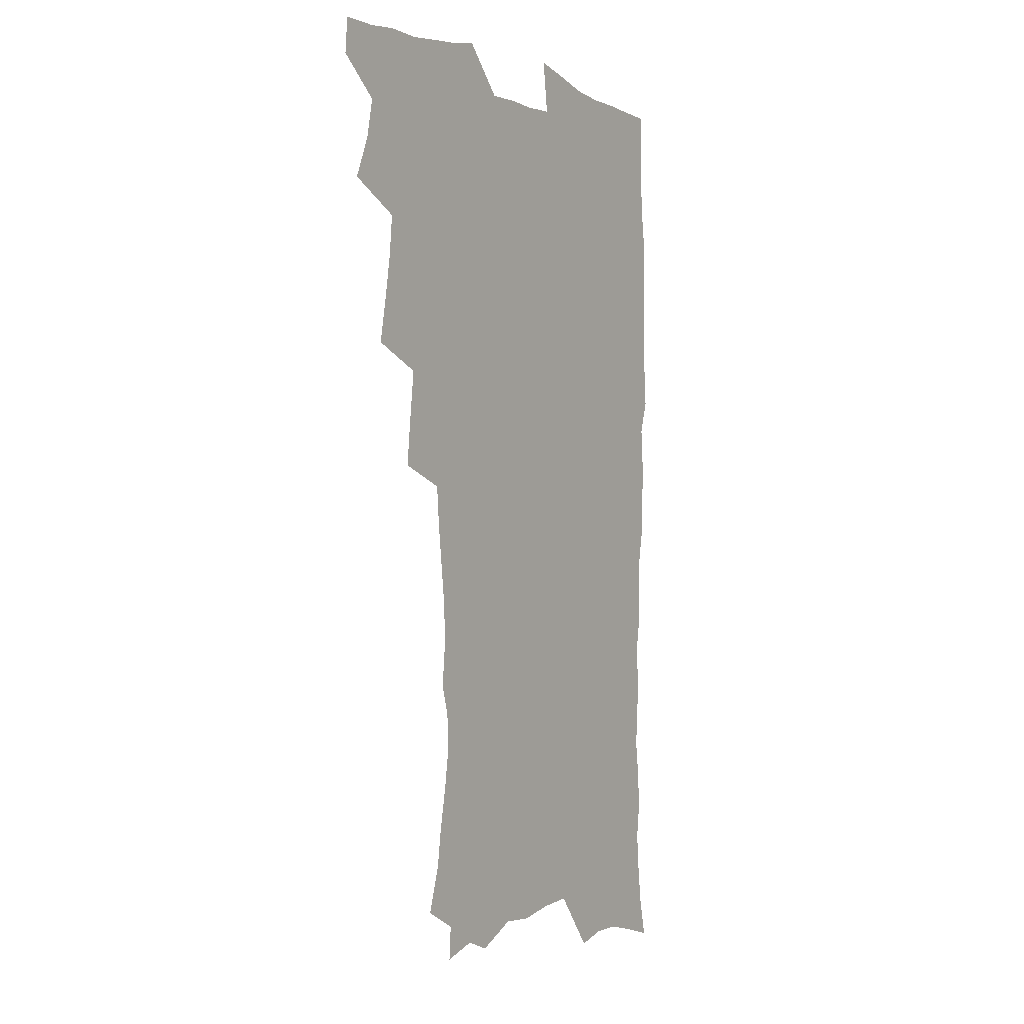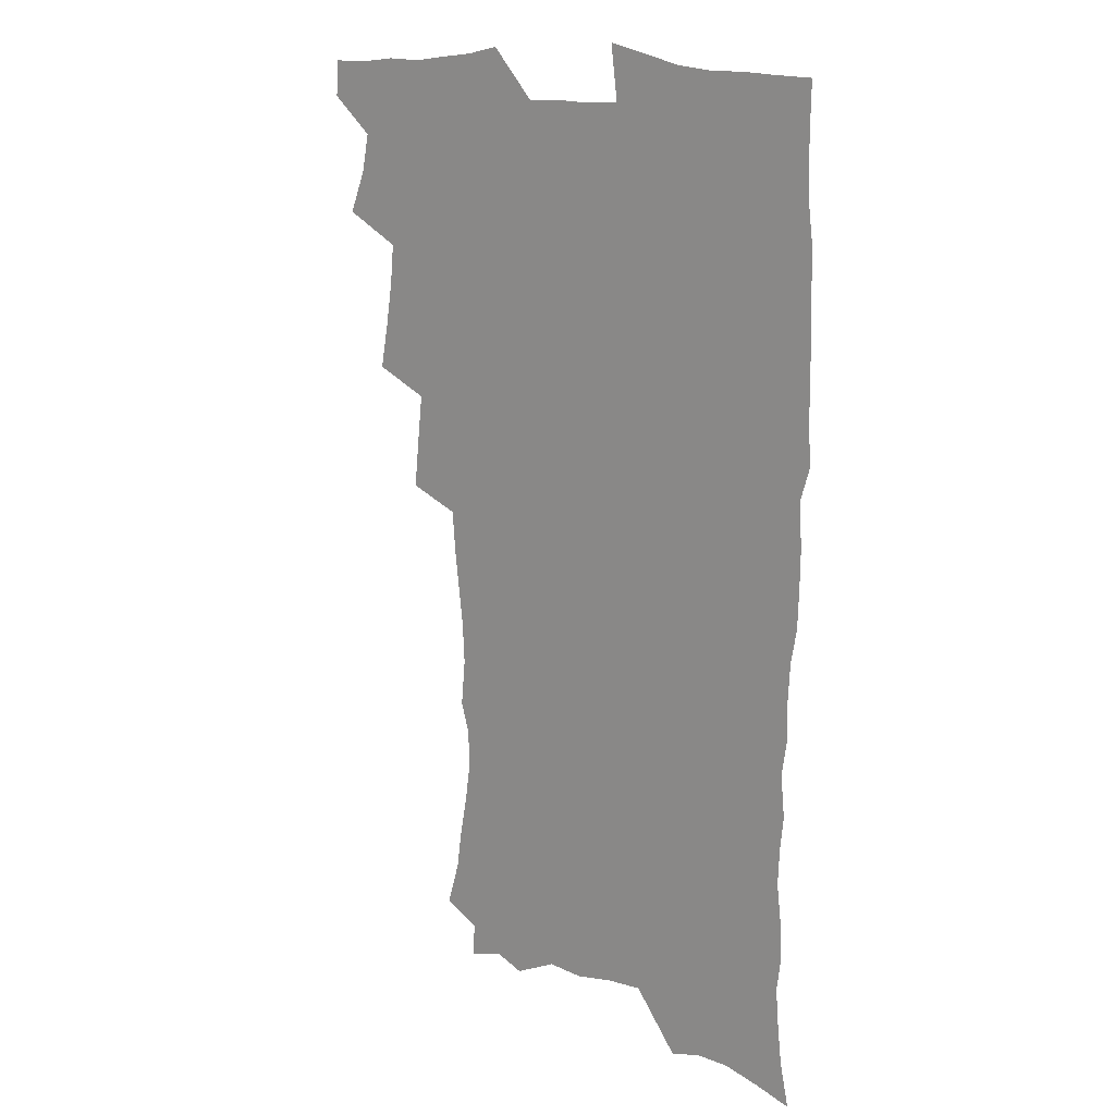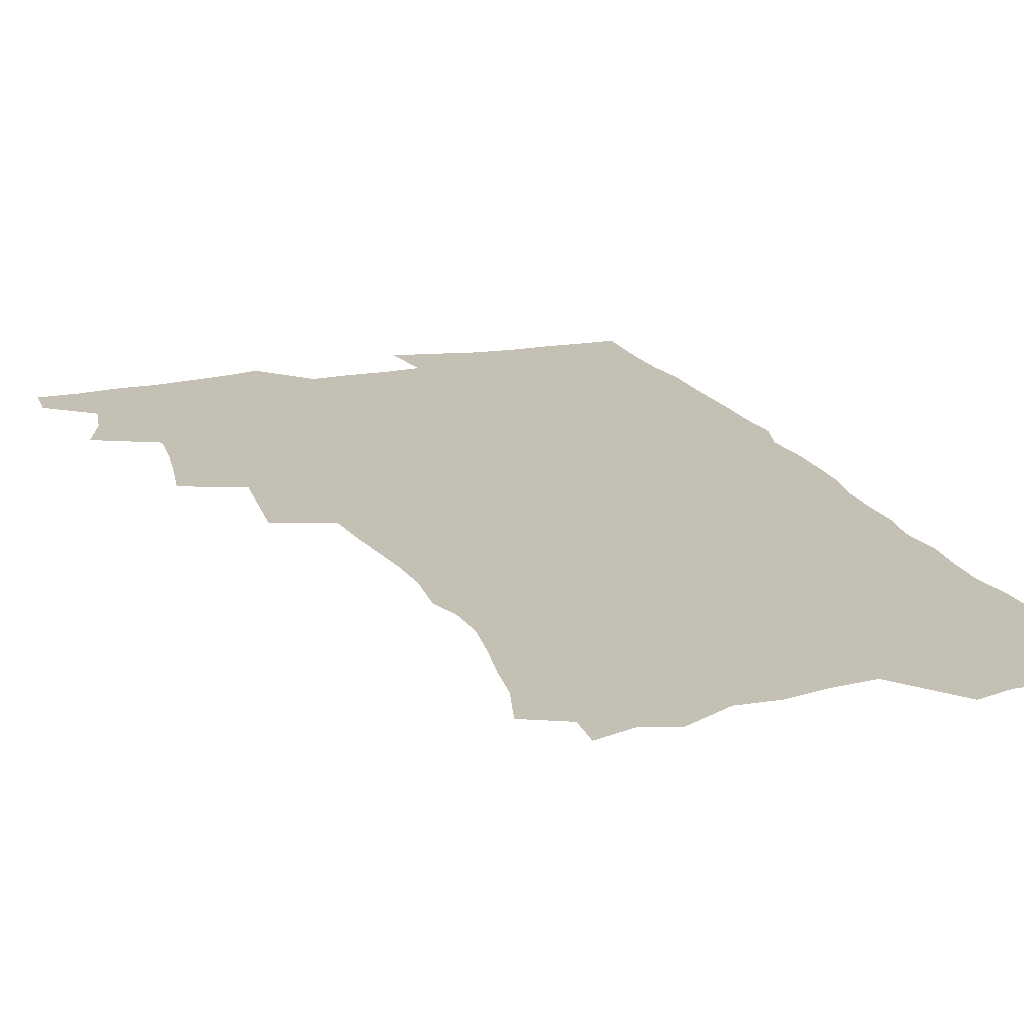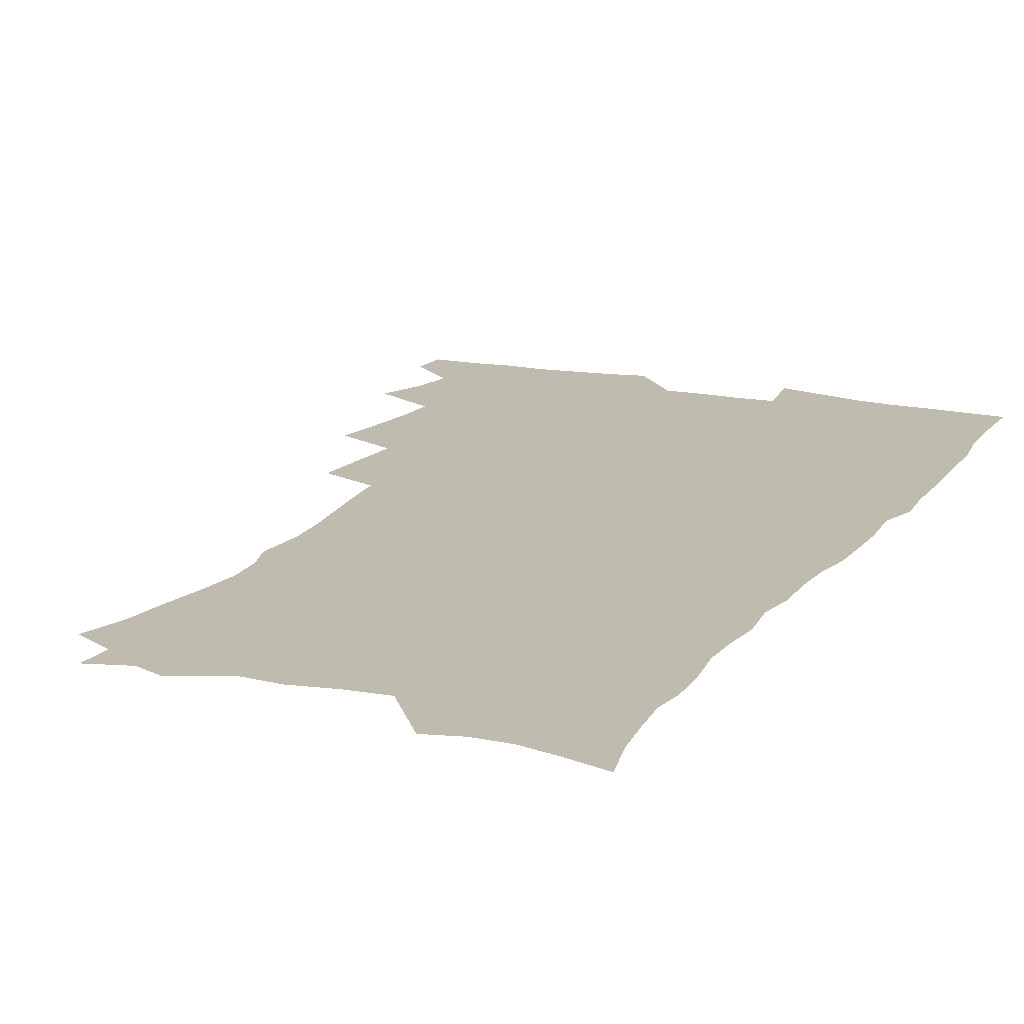
<metadata>
{"format":"obj","ext":"obj","renderer":"f3d","projection":"perspective","resolution":1024,"background":"white","views":[{"elev":-0.8,"azim":-57.3,"up":"+Y"},{"elev":14.7,"azim":40.4,"up":"+Y"},{"elev":18.4,"azim":-20.8,"up":"+Z"},{"elev":16.2,"azim":24.1,"up":"+Z"}]}
</metadata>
<code>
v 463.4 553.2 0
v 464.6 568 0
v 471.1 504.9 0
v 478.1 522 0
v 481.3 538 0
v 482 552.8 0
v 480.8 568.1 0
v 487.3 439.6 0
v 490.7 457.9 0
v 493.5 475.6 0
v 495.1 492.5 0
v 499 509.2 0
v 498.2 523.6 0
v 498 538.4 0
v 497.4 553.1 0
v 495.5 569.7 0
v 506.1 390 0
v 508.2 409.7 0
v 510.4 429.4 0
v 511.5 446.7 0
v 511.7 462.7 0
v 509.2 477.1 0
v 513.4 494.7 0
v 514.9 510.1 0
v 514.3 524.2 0
v 513.4 538.9 0
v 512.3 554.2 0
v 511.2 569.3 0
v 522.7 202 0
v 528.3 220.5 0
v 530.5 236 0
v 533.7 253.1 0
v 536.2 270.3 0
v 535.4 284.8 0
v 531.9 296.8 0
v 533.7 316.2 0
v 532.9 332.5 0
v 531 348.5 0
v 529.1 364.7 0
v 527.7 381.6 0
v 526.7 398.7 0
v 527 416.2 0
v 526.9 432.5 0
v 528.5 449.7 0
v 529.7 466.1 0
v 529.4 481 0
v 528.7 495.7 0
v 528.8 510.2 0
v 528.9 524.7 0
v 528.8 539.3 0
v 527.1 555.3 0
v 525.6 571.1 0
v 537.1 180.2 0
v 538 194 0
v 540.6 209.7 0
v 547.5 231 0
v 549.8 247.9 0
v 551.3 264.3 0
v 550.5 278.3 0
v 550.6 294 0
v 548.8 308 0
v 550 326.7 0
v 547.9 340.6 0
v 547 356.7 0
v 546.1 372.8 0
v 544.2 387.7 0
v 543.8 404 0
v 545.3 421.9 0
v 544.9 437 0
v 544.1 451.7 0
v 544.5 467 0
v 545.2 482.2 0
v 545.4 496.7 0
v 545.5 510.9 0
v 545.3 525.1 0
v 543.7 540.2 0
v 541.8 556.5 0
v 539.9 572.7 0
v 552.7 184.8 0
v 557.4 202.8 0
v 561.6 222 0
v 563.1 238.1 0
v 565.6 256.1 0
v 565.9 271.3 0
v 565.3 285.6 0
v 564.5 300.2 0
v 563.5 315 0
v 564.1 332.8 0
v 562.9 347.3 0
v 562.3 362.8 0
v 560.4 376.7 0
v 559.5 391.9 0
v 558.9 407.1 0
v 560.1 424.1 0
v 559.9 439 0
v 559.4 453.4 0
v 560.2 468.7 0
v 560.5 483.2 0
v 560.7 497.4 0
v 561.1 511.3 0
v 560.9 524.8 0
v 559.2 539.7 0
v 556.8 556.8 0
v 554 575.6 0
v 564.5 180.3 0
v 574.2 210 0
v 577 228.2 0
v 577.6 243.5 0
v 578.6 259.7 0
v 578.4 274.2 0
v 578.2 289.3 0
v 577.3 303.6 0
v 577.4 320.1 0
v 577 335.7 0
v 576.7 351.3 0
v 576.2 366.2 0
v 575.5 381 0
v 575.3 396.4 0
v 575 411.4 0
v 574.2 425.4 0
v 574.1 440.1 0
v 573.9 454.6 0
v 575 470 0
v 574.5 483.7 0
v 575.1 498 0
v 575.3 511.7 0
v 574.7 525.3 0
v 573.7 539.8 0
v 572.2 555.6 0
v 583.1 189.3 0
v 589.1 214.7 0
v 591.4 233.5 0
v 591.1 246.9 0
v 591.4 262.3 0
v 591.3 277.6 0
v 590.6 291.4 0
v 590.4 306.7 0
v 590.1 322.2 0
v 589.7 337.3 0
v 589.7 353.9 0
v 589.3 367.4 0
v 589.3 383.6 0
v 589 398.3 0
v 588.8 412.7 0
v 589.1 428 0
v 588.1 441.3 0
v 588.8 456.6 0
v 589 470.7 0
v 588.8 484.4 0
v 588.9 498.3 0
v 589 511.9 0
v 588.6 525.9 0
v 587.8 540.7 0
v 586.7 556.1 0
v 598.5 188.3 0
v 602.6 215.4 0
v 603.6 232.6 0
v 603.5 246.9 0
v 603.8 263.5 0
v 603.8 279.4 0
v 603.6 294.3 0
v 603.4 309.8 0
v 603.2 325.2 0
v 602.8 339.3 0
v 602.5 352.7 0
v 602.4 368.9 0
v 602.6 384.3 0
v 602.5 399.4 0
v 602.4 413.4 0
v 602.5 429 0
v 602.2 442.4 0
v 602.8 457.6 0
v 602.7 471 0
v 602.5 484.6 0
v 602.5 498.1 0
v 602.9 512 0
v 602.8 526 0
v 602.6 540.1 0
v 601.7 555.6 0
v 615 191.4 0
v 616.1 214.1 0
v 616.4 233.7 0
v 616.4 249 0
v 616.3 264.1 0
v 616.3 280.7 0
v 616 294.6 0
v 615.9 310 0
v 615.8 325 0
v 615.6 340.2 0
v 615.4 354.3 0
v 615.4 370 0
v 615.9 383.1 0
v 615.8 398.7 0
v 615.8 413 0
v 615.8 428.8 0
v 615.9 443.2 0
v 616.1 457.5 0
v 616.4 471.2 0
v 616.7 485 0
v 617.2 498.6 0
v 616.8 512.3 0
v 617 526 0
v 617 539.8 0
v 616.2 556.3 0
v 613.3 578.5 0
v 630.9 192.6 0
v 629.7 215.2 0
v 629.3 232.8 0
v 628.9 249.8 0
v 628.8 264.3 0
v 628.6 280.9 0
v 628.5 295.2 0
v 628.4 310.7 0
v 628.4 325.1 0
v 628.3 340.9 0
v 628.3 355.5 0
v 628.8 367.9 0
v 628.9 385 0
v 628.9 399.6 0
v 629.3 413.1 0
v 629.3 428.4 0
v 629.4 442.8 0
v 629.4 457.3 0
v 629.9 470.7 0
v 630.8 484 0
v 630.7 498.9 0
v 630.9 512.2 0
v 631.1 525.8 0
v 631.1 540.2 0
v 631.2 554.6 0
v 629.1 574.9 0
v 649.3 168.8 0
v 644.9 193.9 0
v 643.3 213.4 0
v 642.3 231.5 0
v 641.9 247.4 0
v 641.1 265.2 0
v 640.9 280.5 0
v 640.9 294.8 0
v 641.5 307.9 0
v 640.6 326.7 0
v 641.2 339.6 0
v 641 355.2 0
v 641.6 369.1 0
v 642 383.4 0
v 642 398.2 0
v 643.2 411.3 0
v 642.6 428 0
v 643.2 441.6 0
v 643.4 456 0
v 643.9 469.8 0
v 644.4 483.7 0
v 644.6 498.2 0
v 645.1 512 0
v 645.2 525.8 0
v 645.4 540.2 0
v 645.5 554.7 0
v 645.4 571 0
v 662.8 172.4 0
v 659.5 191.9 0
v 657 211.5 0
v 655.3 229.9 0
v 654.8 245.6 0
v 653.9 262.8 0
v 653.9 277.6 0
v 653.2 293.9 0
v 654.2 307 0
v 653.7 323.6 0
v 653.8 338.5 0
v 654.1 353.1 0
v 655.2 366.5 0
v 655.2 381.9 0
v 657 395 0
v 656.3 411.7 0
v 656.4 426.2 0
v 657.1 440.2 0
v 657.6 454.4 0
v 657.7 468.8 0
v 658.5 482.5 0
v 657.8 498.7 0
v 658.9 511.6 0
v 659.6 525.6 0
v 659.8 539.8 0
v 660.2 554.7 0
v 660.7 569.5 0
v 676.5 172.5 0
v 673.6 190.1 0
v 671.6 207.4 0
v 669.8 225 0
v 668.3 242.3 0
v 668.7 256.7 0
v 667.5 273.7 0
v 667.4 289 0
v 667.5 303.8 0
v 667.1 319.8 0
v 669.4 332.4 0
v 668.1 349.6 0
v 668.2 364.8 0
v 669.3 378.7 0
v 670.8 392.6 0
v 670.7 408.5 0
v 672 422.6 0
v 671.7 438 0
v 671.7 453 0
v 672.3 467.3 0
v 672.7 481.8 0
v 672.2 496.8 0
v 674.3 510.5 0
v 673.7 525.5 0
v 673.9 539.2 0
v 675.1 554.2 0
v 675.6 569.5 0
v 691.6 169 0
v 689.4 185.1 0
v 685.7 204.3 0
v 683.9 220.9 0
v 683.8 235.9 0
v 682.6 252.3 0
v 682.4 267.4 0
v 682.8 282.2 0
v 682 298.5 0
v 681.1 314.9 0
v 682.7 328.9 0
v 683.6 343.5 0
v 683.4 359.3 0
v 686.4 372.5 0
v 685.2 389.4 0
v 686.8 403.8 0
v 687 419.4 0
v 686.3 435.5 0
v 686.3 450.5 0
v 688 464.6 0
v 688.7 479.4 0
v 690 494.1 0
v 688.8 510 0
v 689.4 524.5 0
v 689.7 539.1 0
v 689.7 553.7 0
v 690.5 568.7 0
v 707.3 164.5 0
v 703.5 182.4 0
v 701.8 198 0
v 700.6 213.3 0
v 702.2 226.1 0
v 701.8 241.1 0
v 699.7 258.2 0
v 700.3 272.5 0
v 701.8 286.5 0
v 700.2 304 0
v 702.4 317.8 0
v 702.2 334 0
v 703 349.4 0
v 705.6 363.5 0
v 706.1 379.5 0
v 706.4 395.5 0
v 705.2 412.9 0
v 709.4 426.8 0
v 708.3 443.4 0
v 708.4 459.1 0
v 708.1 474.9 0
v 707.7 490.8 0
v 707.8 506.4 0
v 705.7 523.2 0
v 705.1 538.7 0
v 705.2 553.5 0
v 705.5 568.2 0
v 706 586 0
f 5 6 1
f 1 6 2
f 6 7 2
f 11 12 3
f 3 12 4
f 12 13 4
f 4 13 5
f 13 14 5
f 5 14 6
f 14 15 6
f 6 15 7
f 15 16 7
f 19 20 8
f 8 20 9
f 20 21 9
f 9 21 10
f 21 22 10
f 10 22 11
f 22 23 11
f 11 23 12
f 23 24 12
f 12 24 13
f 24 25 13
f 13 25 14
f 25 26 14
f 14 26 15
f 26 27 15
f 15 27 16
f 27 28 16
f 40 41 17
f 17 41 18
f 41 42 18
f 18 42 19
f 42 43 19
f 19 43 20
f 43 44 20
f 20 44 21
f 44 45 21
f 21 45 22
f 45 46 22
f 22 46 23
f 46 47 23
f 23 47 24
f 47 48 24
f 24 48 25
f 48 49 25
f 25 49 26
f 49 50 26
f 26 50 27
f 50 51 27
f 27 51 28
f 51 52 28
f 54 55 29
f 29 55 30
f 55 56 30
f 30 56 31
f 56 57 31
f 31 57 32
f 57 58 32
f 32 58 33
f 58 59 33
f 33 59 34
f 59 60 34
f 34 60 35
f 60 61 35
f 35 61 36
f 61 62 36
f 36 62 37
f 62 63 37
f 37 63 38
f 63 64 38
f 38 64 39
f 64 65 39
f 39 65 40
f 65 66 40
f 40 66 41
f 66 67 41
f 41 67 42
f 67 68 42
f 42 68 43
f 68 69 43
f 43 69 44
f 69 70 44
f 44 70 45
f 70 71 45
f 45 71 46
f 71 72 46
f 46 72 47
f 72 73 47
f 47 73 48
f 73 74 48
f 48 74 49
f 74 75 49
f 49 75 50
f 75 76 50
f 50 76 51
f 76 77 51
f 51 77 52
f 77 78 52
f 53 79 54
f 79 80 54
f 54 80 55
f 80 81 55
f 55 81 56
f 81 82 56
f 56 82 57
f 82 83 57
f 57 83 58
f 83 84 58
f 58 84 59
f 84 85 59
f 59 85 60
f 85 86 60
f 60 86 61
f 86 87 61
f 61 87 62
f 87 88 62
f 62 88 63
f 88 89 63
f 63 89 64
f 89 90 64
f 64 90 65
f 90 91 65
f 65 91 66
f 91 92 66
f 66 92 67
f 92 93 67
f 67 93 68
f 93 94 68
f 68 94 69
f 94 95 69
f 69 95 70
f 95 96 70
f 70 96 71
f 96 97 71
f 71 97 72
f 97 98 72
f 72 98 73
f 98 99 73
f 73 99 74
f 99 100 74
f 74 100 75
f 100 101 75
f 75 101 76
f 101 102 76
f 76 102 77
f 102 103 77
f 77 103 78
f 103 104 78
f 79 105 80
f 105 106 80
f 80 106 81
f 106 107 81
f 81 107 82
f 107 108 82
f 82 108 83
f 108 109 83
f 83 109 84
f 109 110 84
f 84 110 85
f 110 111 85
f 85 111 86
f 111 112 86
f 86 112 87
f 112 113 87
f 87 113 88
f 113 114 88
f 88 114 89
f 114 115 89
f 89 115 90
f 115 116 90
f 90 116 91
f 116 117 91
f 91 117 92
f 117 118 92
f 92 118 93
f 118 119 93
f 93 119 94
f 119 120 94
f 94 120 95
f 120 121 95
f 95 121 96
f 121 122 96
f 96 122 97
f 122 123 97
f 97 123 98
f 123 124 98
f 98 124 99
f 124 125 99
f 99 125 100
f 125 126 100
f 100 126 101
f 126 127 101
f 101 127 102
f 127 128 102
f 102 128 103
f 128 129 103
f 103 129 104
f 105 130 106
f 130 131 106
f 106 131 107
f 131 132 107
f 107 132 108
f 132 133 108
f 108 133 109
f 133 134 109
f 109 134 110
f 134 135 110
f 110 135 111
f 135 136 111
f 111 136 112
f 136 137 112
f 112 137 113
f 137 138 113
f 113 138 114
f 138 139 114
f 114 139 115
f 139 140 115
f 115 140 116
f 140 141 116
f 116 141 117
f 141 142 117
f 117 142 118
f 142 143 118
f 118 143 119
f 143 144 119
f 119 144 120
f 144 145 120
f 120 145 121
f 145 146 121
f 121 146 122
f 146 147 122
f 122 147 123
f 147 148 123
f 123 148 124
f 148 149 124
f 124 149 125
f 149 150 125
f 125 150 126
f 150 151 126
f 126 151 127
f 151 152 127
f 127 152 128
f 152 153 128
f 128 153 129
f 153 154 129
f 130 155 131
f 155 156 131
f 131 156 132
f 156 157 132
f 132 157 133
f 157 158 133
f 133 158 134
f 158 159 134
f 134 159 135
f 159 160 135
f 135 160 136
f 160 161 136
f 136 161 137
f 161 162 137
f 137 162 138
f 162 163 138
f 138 163 139
f 163 164 139
f 139 164 140
f 164 165 140
f 140 165 141
f 165 166 141
f 141 166 142
f 166 167 142
f 142 167 143
f 167 168 143
f 143 168 144
f 168 169 144
f 144 169 145
f 169 170 145
f 145 170 146
f 170 171 146
f 146 171 147
f 171 172 147
f 147 172 148
f 172 173 148
f 148 173 149
f 173 174 149
f 149 174 150
f 174 175 150
f 150 175 151
f 175 176 151
f 151 176 152
f 176 177 152
f 152 177 153
f 177 178 153
f 153 178 154
f 178 179 154
f 155 180 156
f 180 181 156
f 156 181 157
f 181 182 157
f 157 182 158
f 182 183 158
f 158 183 159
f 183 184 159
f 159 184 160
f 184 185 160
f 160 185 161
f 185 186 161
f 161 186 162
f 186 187 162
f 162 187 163
f 187 188 163
f 163 188 164
f 188 189 164
f 164 189 165
f 189 190 165
f 165 190 166
f 190 191 166
f 166 191 167
f 191 192 167
f 167 192 168
f 192 193 168
f 168 193 169
f 193 194 169
f 169 194 170
f 194 195 170
f 170 195 171
f 195 196 171
f 171 196 172
f 196 197 172
f 172 197 173
f 197 198 173
f 173 198 174
f 198 199 174
f 174 199 175
f 199 200 175
f 175 200 176
f 200 201 176
f 176 201 177
f 201 202 177
f 177 202 178
f 202 203 178
f 178 203 179
f 203 204 179
f 180 206 181
f 206 207 181
f 181 207 182
f 207 208 182
f 182 208 183
f 208 209 183
f 183 209 184
f 209 210 184
f 184 210 185
f 210 211 185
f 185 211 186
f 211 212 186
f 186 212 187
f 212 213 187
f 187 213 188
f 213 214 188
f 188 214 189
f 214 215 189
f 189 215 190
f 215 216 190
f 190 216 191
f 216 217 191
f 191 217 192
f 217 218 192
f 192 218 193
f 218 219 193
f 193 219 194
f 219 220 194
f 194 220 195
f 220 221 195
f 195 221 196
f 221 222 196
f 196 222 197
f 222 223 197
f 197 223 198
f 223 224 198
f 198 224 199
f 224 225 199
f 199 225 200
f 225 226 200
f 200 226 201
f 226 227 201
f 201 227 202
f 227 228 202
f 202 228 203
f 228 229 203
f 203 229 204
f 229 230 204
f 204 230 205
f 230 231 205
f 232 233 206
f 206 233 207
f 233 234 207
f 207 234 208
f 234 235 208
f 208 235 209
f 235 236 209
f 209 236 210
f 236 237 210
f 210 237 211
f 237 238 211
f 211 238 212
f 238 239 212
f 212 239 213
f 239 240 213
f 213 240 214
f 240 241 214
f 214 241 215
f 241 242 215
f 215 242 216
f 242 243 216
f 216 243 217
f 243 244 217
f 217 244 218
f 244 245 218
f 218 245 219
f 245 246 219
f 219 246 220
f 246 247 220
f 220 247 221
f 247 248 221
f 221 248 222
f 248 249 222
f 222 249 223
f 249 250 223
f 223 250 224
f 250 251 224
f 224 251 225
f 251 252 225
f 225 252 226
f 252 253 226
f 226 253 227
f 253 254 227
f 227 254 228
f 254 255 228
f 228 255 229
f 255 256 229
f 229 256 230
f 256 257 230
f 230 257 231
f 257 258 231
f 232 259 233
f 259 260 233
f 233 260 234
f 260 261 234
f 234 261 235
f 261 262 235
f 235 262 236
f 262 263 236
f 236 263 237
f 263 264 237
f 237 264 238
f 264 265 238
f 238 265 239
f 265 266 239
f 239 266 240
f 266 267 240
f 240 267 241
f 267 268 241
f 241 268 242
f 268 269 242
f 242 269 243
f 269 270 243
f 243 270 244
f 270 271 244
f 244 271 245
f 271 272 245
f 245 272 246
f 272 273 246
f 246 273 247
f 273 274 247
f 247 274 248
f 274 275 248
f 248 275 249
f 275 276 249
f 249 276 250
f 276 277 250
f 250 277 251
f 277 278 251
f 251 278 252
f 278 279 252
f 252 279 253
f 279 280 253
f 253 280 254
f 280 281 254
f 254 281 255
f 281 282 255
f 255 282 256
f 282 283 256
f 256 283 257
f 283 284 257
f 257 284 258
f 284 285 258
f 259 286 260
f 286 287 260
f 260 287 261
f 287 288 261
f 261 288 262
f 288 289 262
f 262 289 263
f 289 290 263
f 263 290 264
f 290 291 264
f 264 291 265
f 291 292 265
f 265 292 266
f 292 293 266
f 266 293 267
f 293 294 267
f 267 294 268
f 294 295 268
f 268 295 269
f 295 296 269
f 269 296 270
f 296 297 270
f 270 297 271
f 297 298 271
f 271 298 272
f 298 299 272
f 272 299 273
f 299 300 273
f 273 300 274
f 300 301 274
f 274 301 275
f 301 302 275
f 275 302 276
f 302 303 276
f 276 303 277
f 303 304 277
f 277 304 278
f 304 305 278
f 278 305 279
f 305 306 279
f 279 306 280
f 306 307 280
f 280 307 281
f 307 308 281
f 281 308 282
f 308 309 282
f 282 309 283
f 309 310 283
f 283 310 284
f 310 311 284
f 284 311 285
f 311 312 285
f 286 313 287
f 313 314 287
f 287 314 288
f 314 315 288
f 288 315 289
f 315 316 289
f 289 316 290
f 316 317 290
f 290 317 291
f 317 318 291
f 291 318 292
f 318 319 292
f 292 319 293
f 319 320 293
f 293 320 294
f 320 321 294
f 294 321 295
f 321 322 295
f 295 322 296
f 322 323 296
f 296 323 297
f 323 324 297
f 297 324 298
f 324 325 298
f 298 325 299
f 325 326 299
f 299 326 300
f 326 327 300
f 300 327 301
f 327 328 301
f 301 328 302
f 328 329 302
f 302 329 303
f 329 330 303
f 303 330 304
f 330 331 304
f 304 331 305
f 331 332 305
f 305 332 306
f 332 333 306
f 306 333 307
f 333 334 307
f 307 334 308
f 334 335 308
f 308 335 309
f 335 336 309
f 309 336 310
f 336 337 310
f 310 337 311
f 337 338 311
f 311 338 312
f 338 339 312
f 313 340 314
f 340 341 314
f 314 341 315
f 341 342 315
f 315 342 316
f 342 343 316
f 316 343 317
f 343 344 317
f 317 344 318
f 344 345 318
f 318 345 319
f 345 346 319
f 319 346 320
f 346 347 320
f 320 347 321
f 347 348 321
f 321 348 322
f 348 349 322
f 322 349 323
f 349 350 323
f 323 350 324
f 350 351 324
f 324 351 325
f 351 352 325
f 325 352 326
f 352 353 326
f 326 353 327
f 353 354 327
f 327 354 328
f 354 355 328
f 328 355 329
f 355 356 329
f 329 356 330
f 356 357 330
f 330 357 331
f 357 358 331
f 331 358 332
f 358 359 332
f 332 359 333
f 359 360 333
f 333 360 334
f 360 361 334
f 334 361 335
f 361 362 335
f 335 362 336
f 362 363 336
f 336 363 337
f 363 364 337
f 337 364 338
f 364 365 338
f 338 365 339
f 365 366 339

</code>
